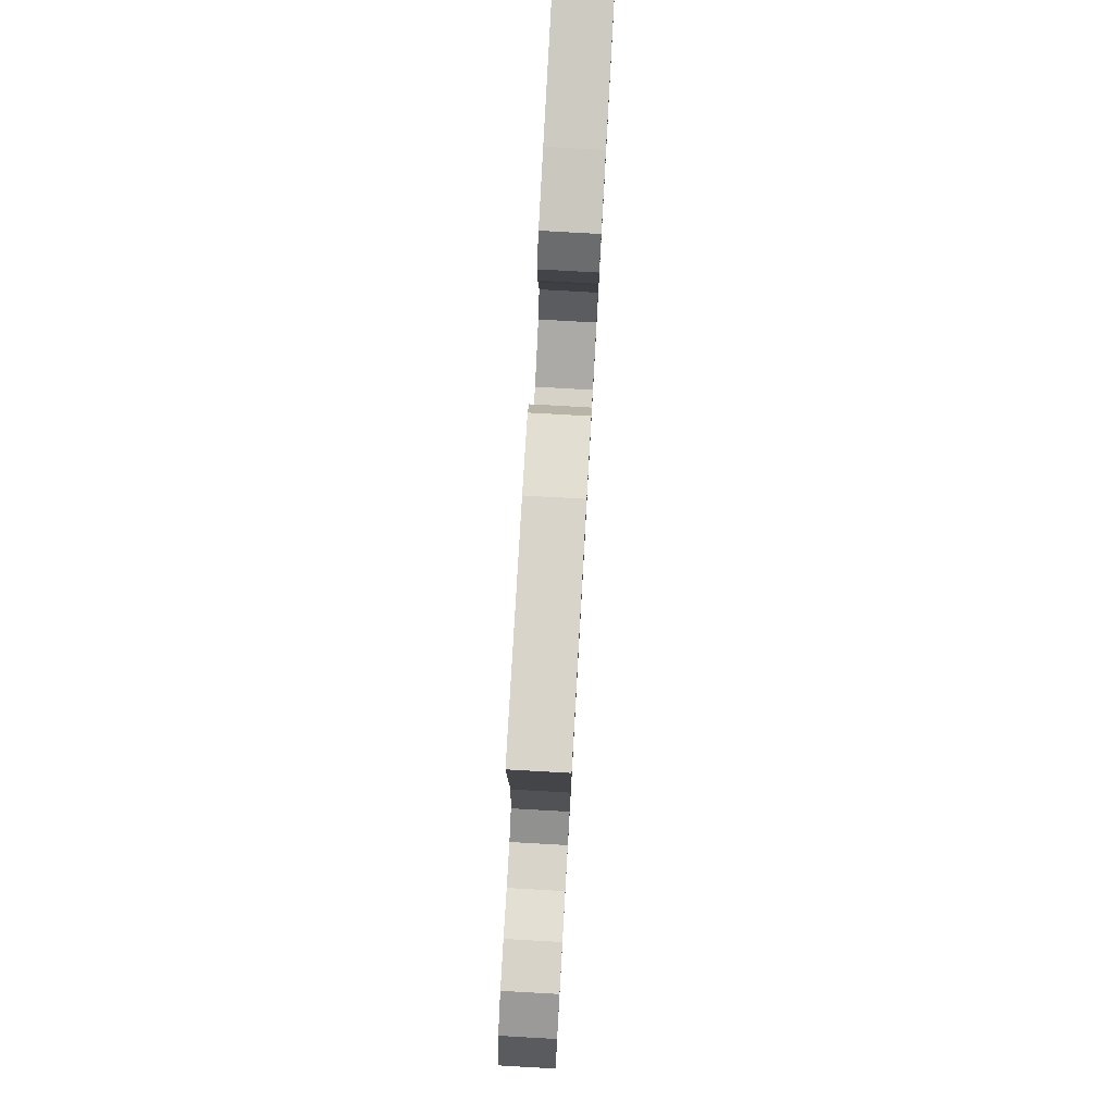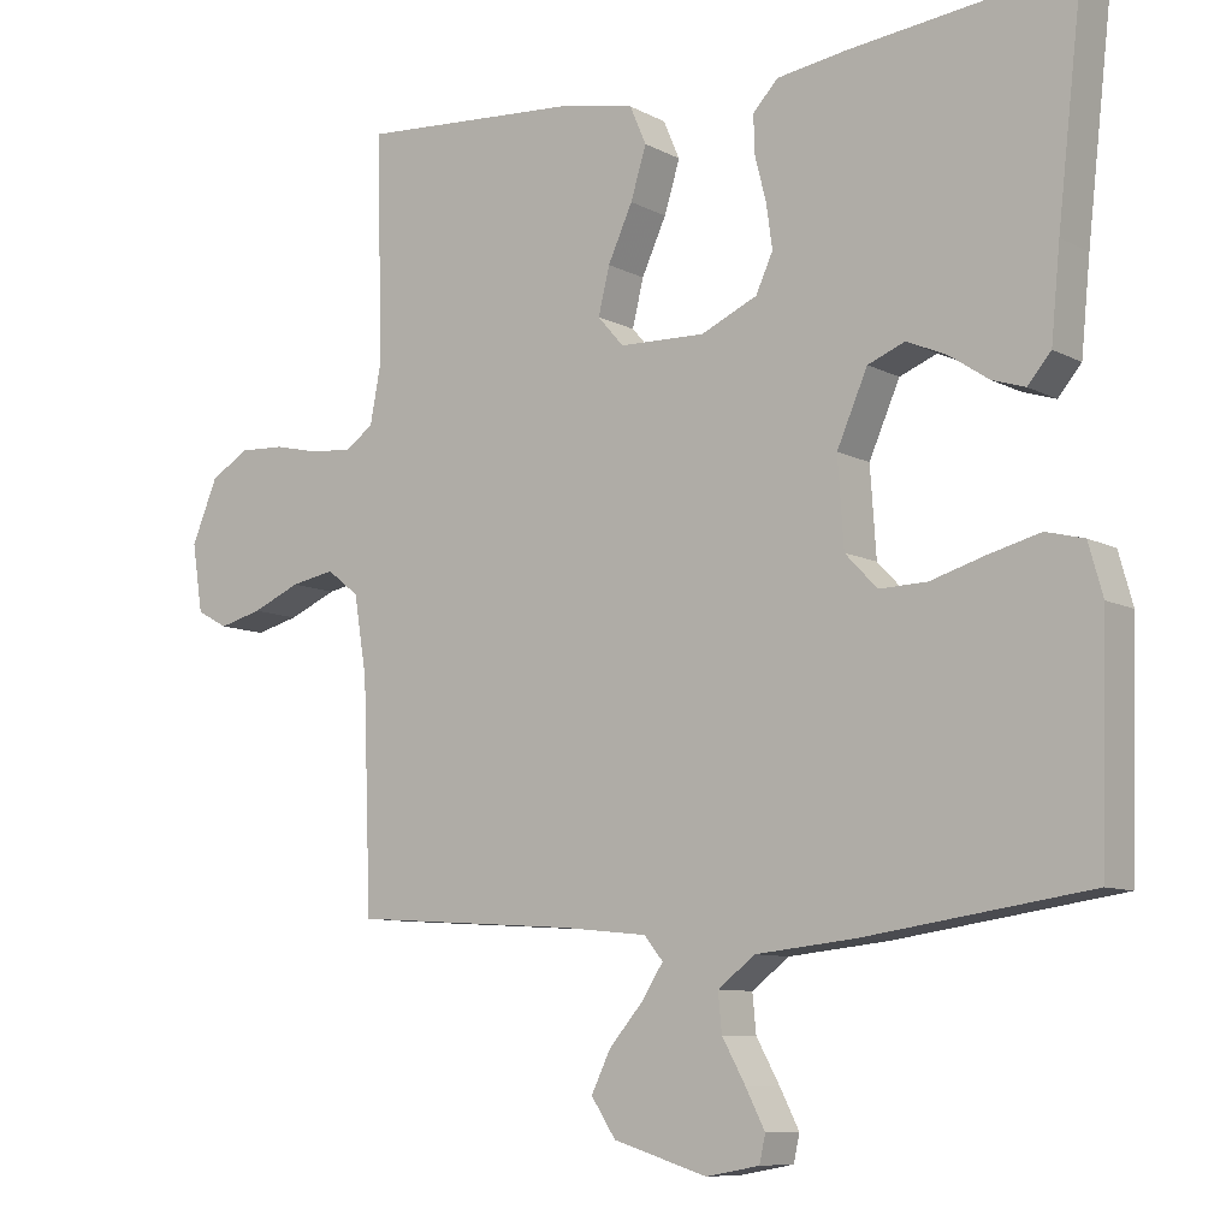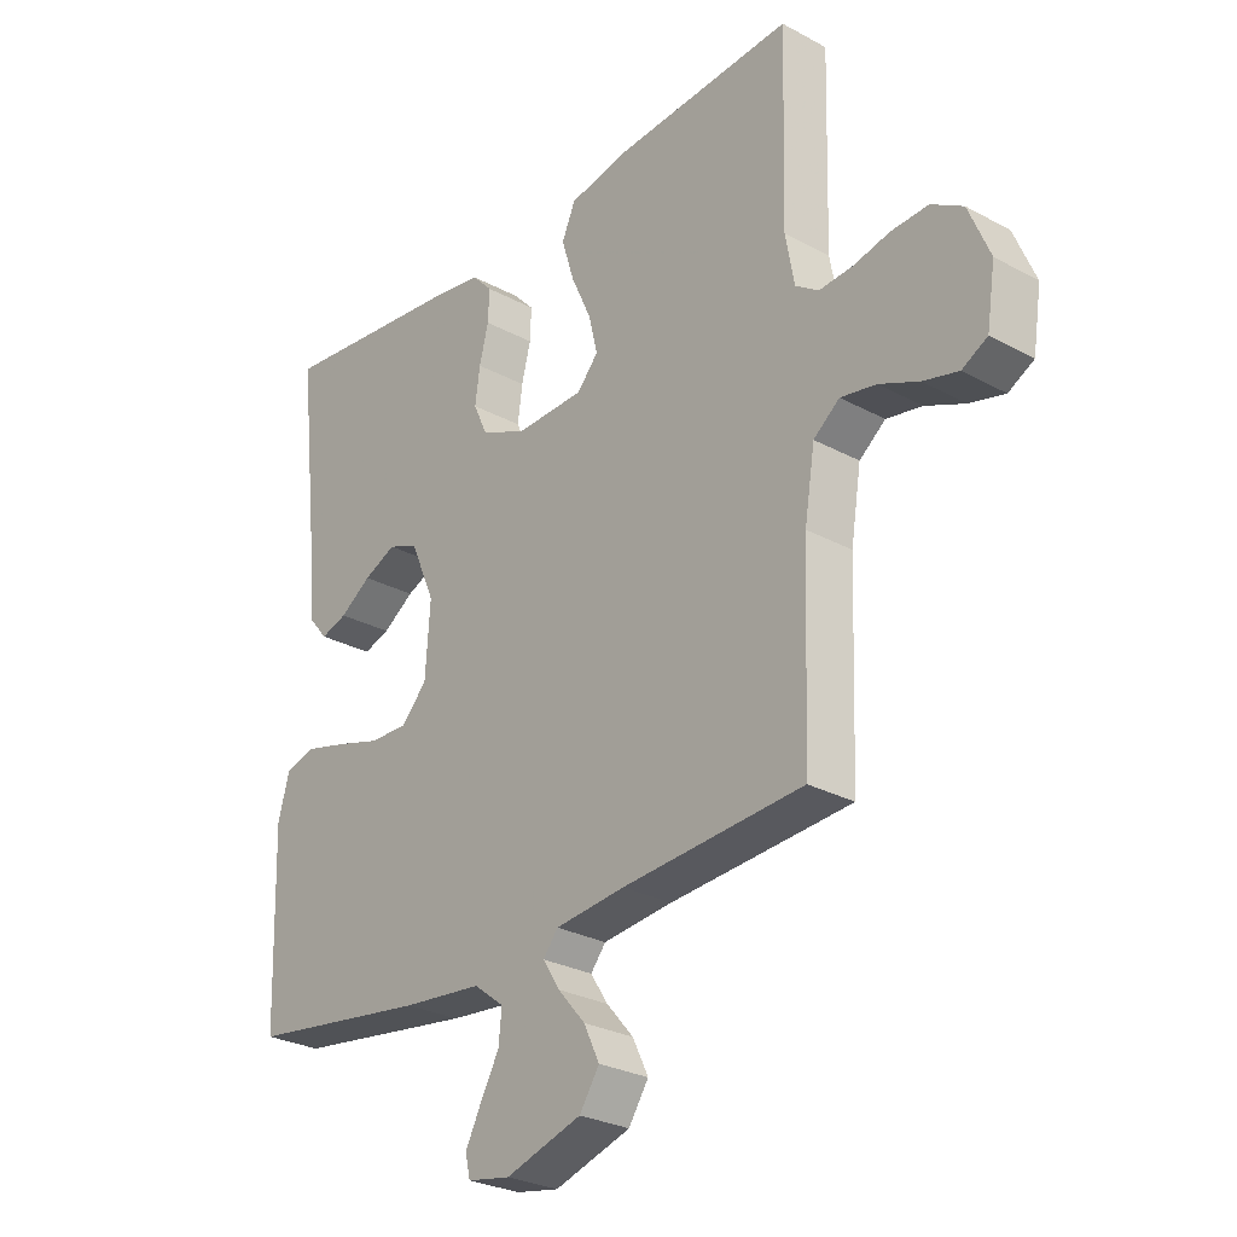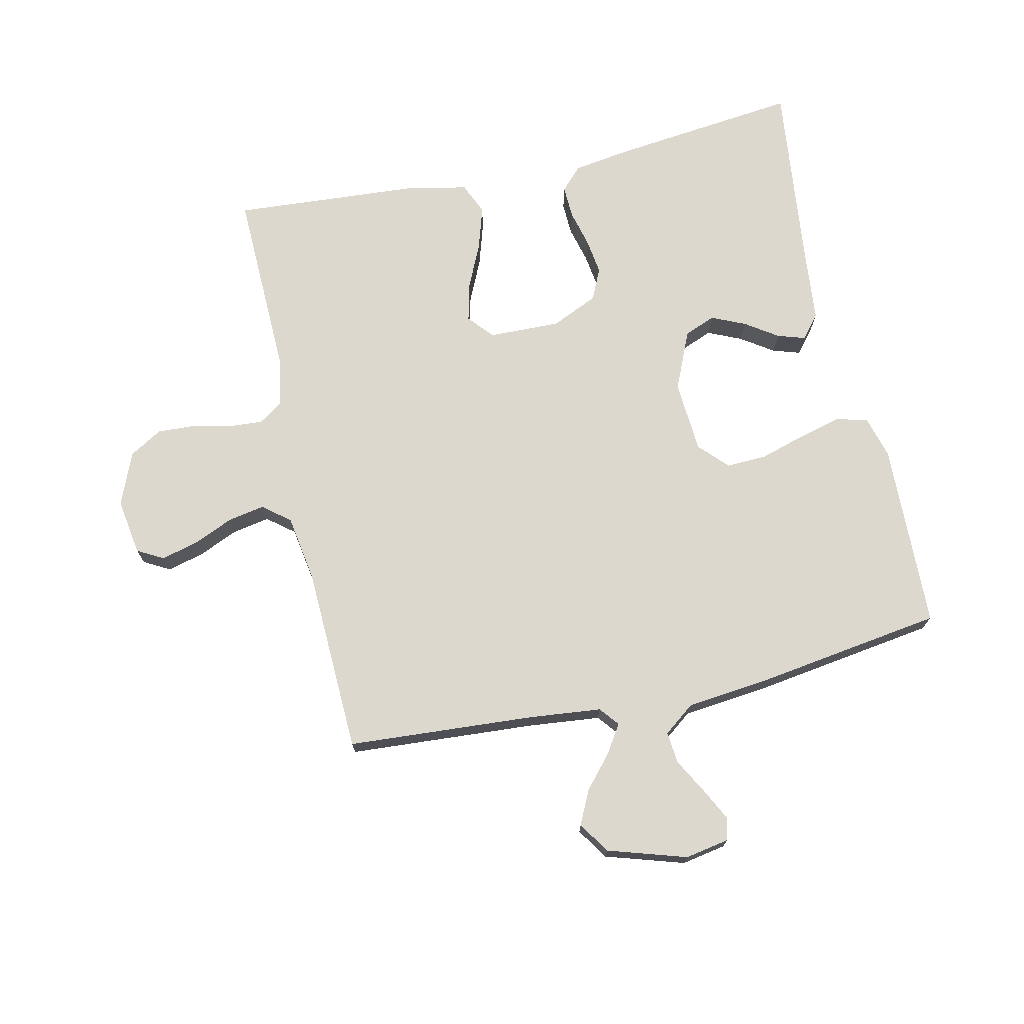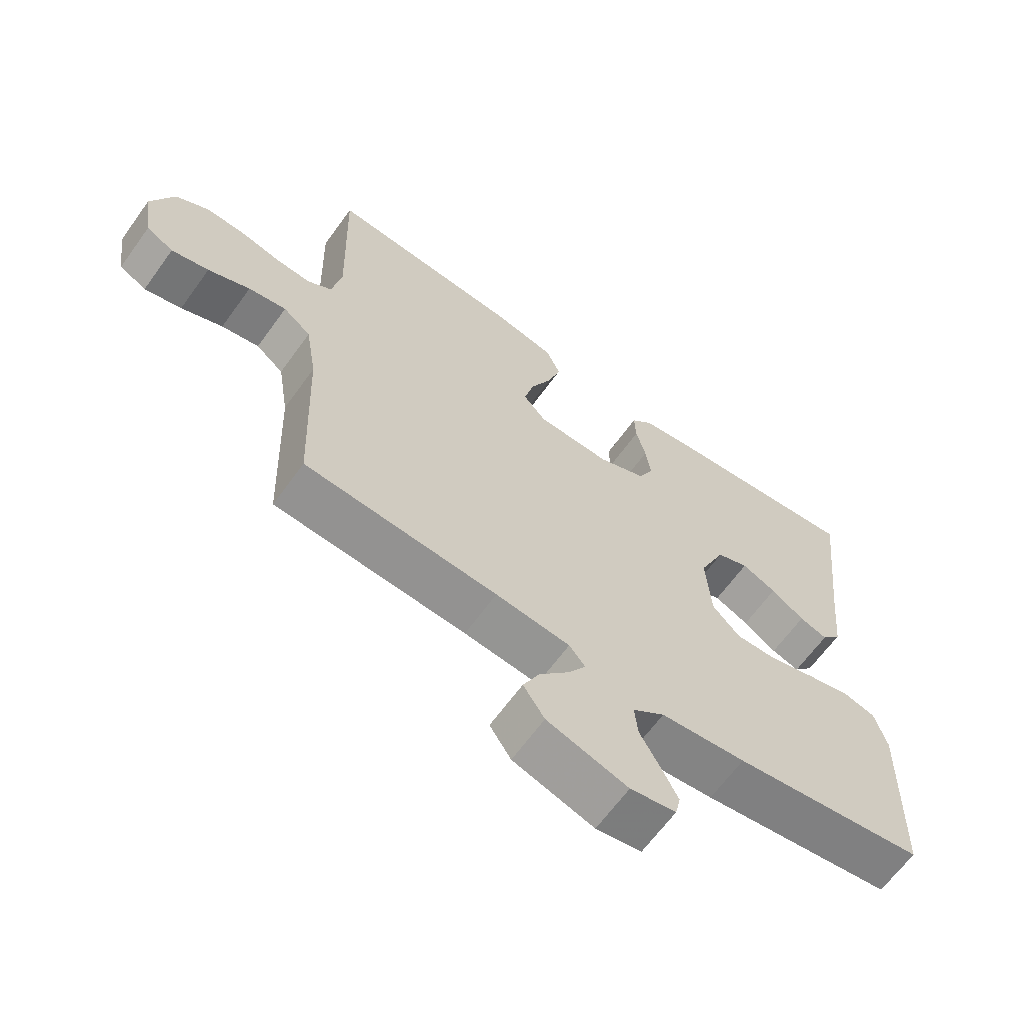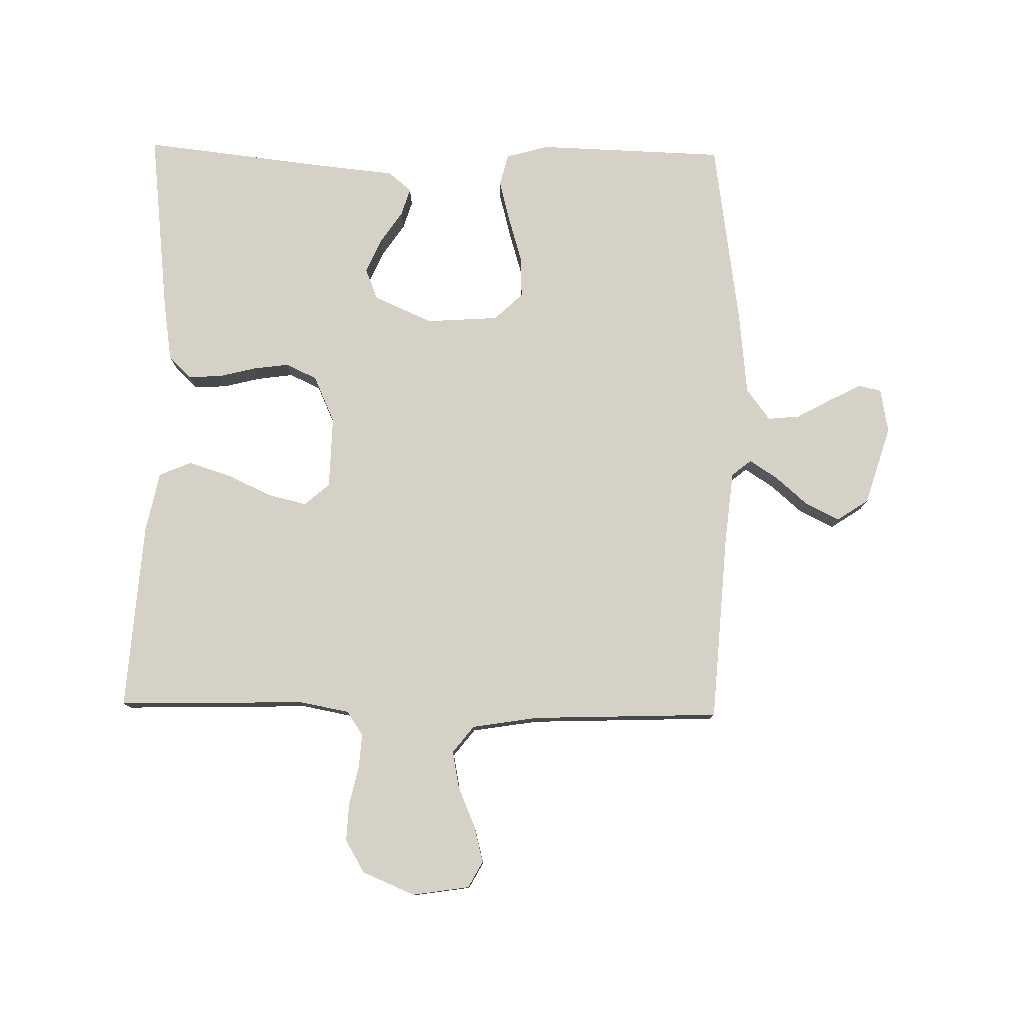
<metadata>
{"format":"obj","ext":"obj","renderer":"f3d","projection":"perspective","resolution":1024,"background":"white","views":[{"elev":79.6,"azim":93.2,"up":"+Z"},{"elev":-8.9,"azim":-144.0,"up":"+Z"},{"elev":-27.7,"azim":50.3,"up":"+Z"},{"elev":72.6,"azim":167.5,"up":"+Y"},{"elev":-64.6,"azim":144.2,"up":"+Z"},{"elev":78.9,"azim":91.1,"up":"+Y"}]}
</metadata>
<code>
v 0.5 0.07 0.5
v 0.492 0.07 0.2
v 0.507 0.07 0.12
v 0.545 0.07 0.094
v 0.6 0.07 0.098
v 0.661 0.07 0.112
v 0.722 0.07 0.115
v 0.774 0.07 0.084
v 0.809 0.07 0
v 0.795 0.07 -0.091
v 0.753 0.07 -0.114
v 0.695 0.07 -0.099
v 0.63 0.07 -0.071
v 0.571 0.07 -0.06
v 0.528 0.07 -0.094
v 0.511 0.07 -0.2
v 0.5 0.07 -0.5
v 0.2 0.07 -0.52
v 0.084 0.07 -0.532
v 0.059 0.07 -0.563
v 0.088 0.07 -0.608
v 0.133 0.07 -0.66
v 0.159 0.07 -0.714
v 0.126 0.07 -0.764
v 0 0.07 -0.803
v -0.071 0.07 -0.79
v -0.079 0.07 -0.754
v -0.053 0.07 -0.703
v -0.022 0.07 -0.647
v -0.017 0.07 -0.596
v -0.067 0.07 -0.558
v -0.2 0.07 -0.544
v -0.5 0.07 -0.5
v -0.509 0.07 -0.2
v -0.49 0.07 -0.132
v -0.439 0.07 -0.119
v -0.37 0.07 -0.137
v -0.297 0.07 -0.159
v -0.233 0.07 -0.161
v -0.19 0.07 -0.116
v -0.182 0.07 0
v -0.223 0.07 0.094
v -0.273 0.07 0.114
v -0.327 0.07 0.09
v -0.379 0.07 0.055
v -0.423 0.07 0.041
v -0.454 0.07 0.078
v -0.466 0.07 0.2
v -0.5 0.07 0.5
v -0.2 0.07 0.466
v -0.107 0.07 0.452
v -0.073 0.07 0.416
v -0.075 0.07 0.364
v -0.09 0.07 0.305
v -0.098 0.07 0.247
v -0.075 0.07 0.197
v 0 0.07 0.163
v 0.115 0.07 0.166
v 0.15 0.07 0.206
v 0.135 0.07 0.268
v 0.102 0.07 0.34
v 0.081 0.07 0.408
v 0.103 0.07 0.459
v 0.2 0.07 0.479
v 0.5 0 0.5
v 0.492 0 0.2
v 0.507 0 0.12
v 0.545 0 0.094
v 0.6 0 0.098
v 0.661 0 0.112
v 0.722 0 0.115
v 0.774 0 0.084
v 0.809 0 0
v 0.795 0 -0.091
v 0.753 0 -0.114
v 0.695 0 -0.099
v 0.63 0 -0.071
v 0.571 0 -0.06
v 0.528 0 -0.094
v 0.511 0 -0.2
v 0.5 0 -0.5
v 0.2 0 -0.52
v 0.084 0 -0.532
v 0.059 0 -0.563
v 0.088 0 -0.608
v 0.133 0 -0.66
v 0.159 0 -0.714
v 0.126 0 -0.764
v 0 0 -0.803
v -0.071 0 -0.79
v -0.079 0 -0.754
v -0.053 0 -0.703
v -0.022 0 -0.647
v -0.017 0 -0.596
v -0.067 0 -0.558
v -0.2 0 -0.544
v -0.5 0 -0.5
v -0.509 0 -0.2
v -0.49 0 -0.132
v -0.439 0 -0.119
v -0.37 0 -0.137
v -0.297 0 -0.159
v -0.233 0 -0.161
v -0.19 0 -0.116
v -0.182 0 0
v -0.223 0 0.094
v -0.273 0 0.114
v -0.327 0 0.09
v -0.379 0 0.055
v -0.423 0 0.041
v -0.454 0 0.078
v -0.466 0 0.2
v -0.5 0 0.5
v -0.2 0 0.466
v -0.107 0 0.452
v -0.073 0 0.416
v -0.075 0 0.364
v -0.09 0 0.305
v -0.098 0 0.247
v -0.075 0 0.197
v 0 0 0.163
v 0.115 0 0.166
v 0.15 0 0.206
v 0.135 0 0.268
v 0.102 0 0.34
v 0.081 0 0.408
v 0.103 0 0.459
v 0.2 0 0.479
f 64 1 2
f 63 64 2
f 62 63 2
f 61 62 2
f 60 61 2
f 59 60 2 3
f 58 59 3 4
f 57 58 4
f 52 53 54
f 51 52 54
f 50 51 54
f 49 50 54
f 48 49 54
f 48 54 55
f 47 48 55
f 46 47 55
f 45 46 55
f 44 45 55
f 43 44 55
f 42 43 55 56
f 36 37 38
f 35 36 38
f 34 35 38
f 33 34 38
f 32 33 38
f 31 32 38
f 30 31 38 39
f 27 28 29
f 26 27 29
f 25 26 29
f 24 25 29
f 23 24 29
f 22 23 29
f 21 22 29
f 20 21 29 30
f 30 39 40
f 20 30 40
f 19 20 40
f 16 17 18
f 19 40 41
f 18 19 41
f 16 18 41
f 15 16 41
f 11 12 13
f 10 11 13
f 9 10 13
f 8 9 13
f 7 8 13
f 6 7 13
f 5 6 13
f 4 5 13 14
f 42 56 57
f 41 42 57
f 15 41 57
f 4 14 15 57
f 66 65 128
f 66 128 127
f 66 127 126
f 66 126 125
f 66 125 124
f 67 66 124 123
f 68 67 123 122
f 68 122 121
f 118 117 116
f 118 116 115
f 118 115 114
f 118 114 113
f 118 113 112
f 119 118 112
f 119 112 111
f 119 111 110
f 119 110 109
f 119 109 108
f 119 108 107
f 120 119 107 106
f 102 101 100
f 102 100 99
f 102 99 98
f 102 98 97
f 102 97 96
f 102 96 95
f 103 102 95 94
f 93 92 91
f 93 91 90
f 93 90 89
f 93 89 88
f 93 88 87
f 93 87 86
f 93 86 85
f 94 93 85 84
f 104 103 94
f 104 94 84
f 104 84 83
f 82 81 80
f 105 104 83
f 105 83 82
f 105 82 80
f 105 80 79
f 77 76 75
f 77 75 74
f 77 74 73
f 77 73 72
f 77 72 71
f 77 71 70
f 77 70 69
f 78 77 69 68
f 121 120 106
f 121 106 105
f 121 105 79
f 121 79 78 68
f 1 65 66 2
f 2 66 67 3
f 3 67 68 4
f 4 68 69 5
f 5 69 70 6
f 6 70 71 7
f 7 71 72 8
f 8 72 73 9
f 9 73 74 10
f 10 74 75 11
f 11 75 76 12
f 12 76 77 13
f 13 77 78 14
f 14 78 79 15
f 15 79 80 16
f 16 80 81 17
f 17 81 82 18
f 18 82 83 19
f 19 83 84 20
f 20 84 85 21
f 21 85 86 22
f 22 86 87 23
f 23 87 88 24
f 24 88 89 25
f 25 89 90 26
f 26 90 91 27
f 27 91 92 28
f 28 92 93 29
f 29 93 94 30
f 30 94 95 31
f 31 95 96 32
f 32 96 97 33
f 33 97 98 34
f 34 98 99 35
f 35 99 100 36
f 36 100 101 37
f 37 101 102 38
f 38 102 103 39
f 39 103 104 40
f 40 104 105 41
f 41 105 106 42
f 42 106 107 43
f 43 107 108 44
f 44 108 109 45
f 45 109 110 46
f 46 110 111 47
f 47 111 112 48
f 48 112 113 49
f 49 113 114 50
f 50 114 115 51
f 51 115 116 52
f 52 116 117 53
f 53 117 118 54
f 54 118 119 55
f 55 119 120 56
f 56 120 121 57
f 57 121 122 58
f 58 122 123 59
f 59 123 124 60
f 60 124 125 61
f 61 125 126 62
f 62 126 127 63
f 63 127 128 64
f 64 128 65 1

</code>
